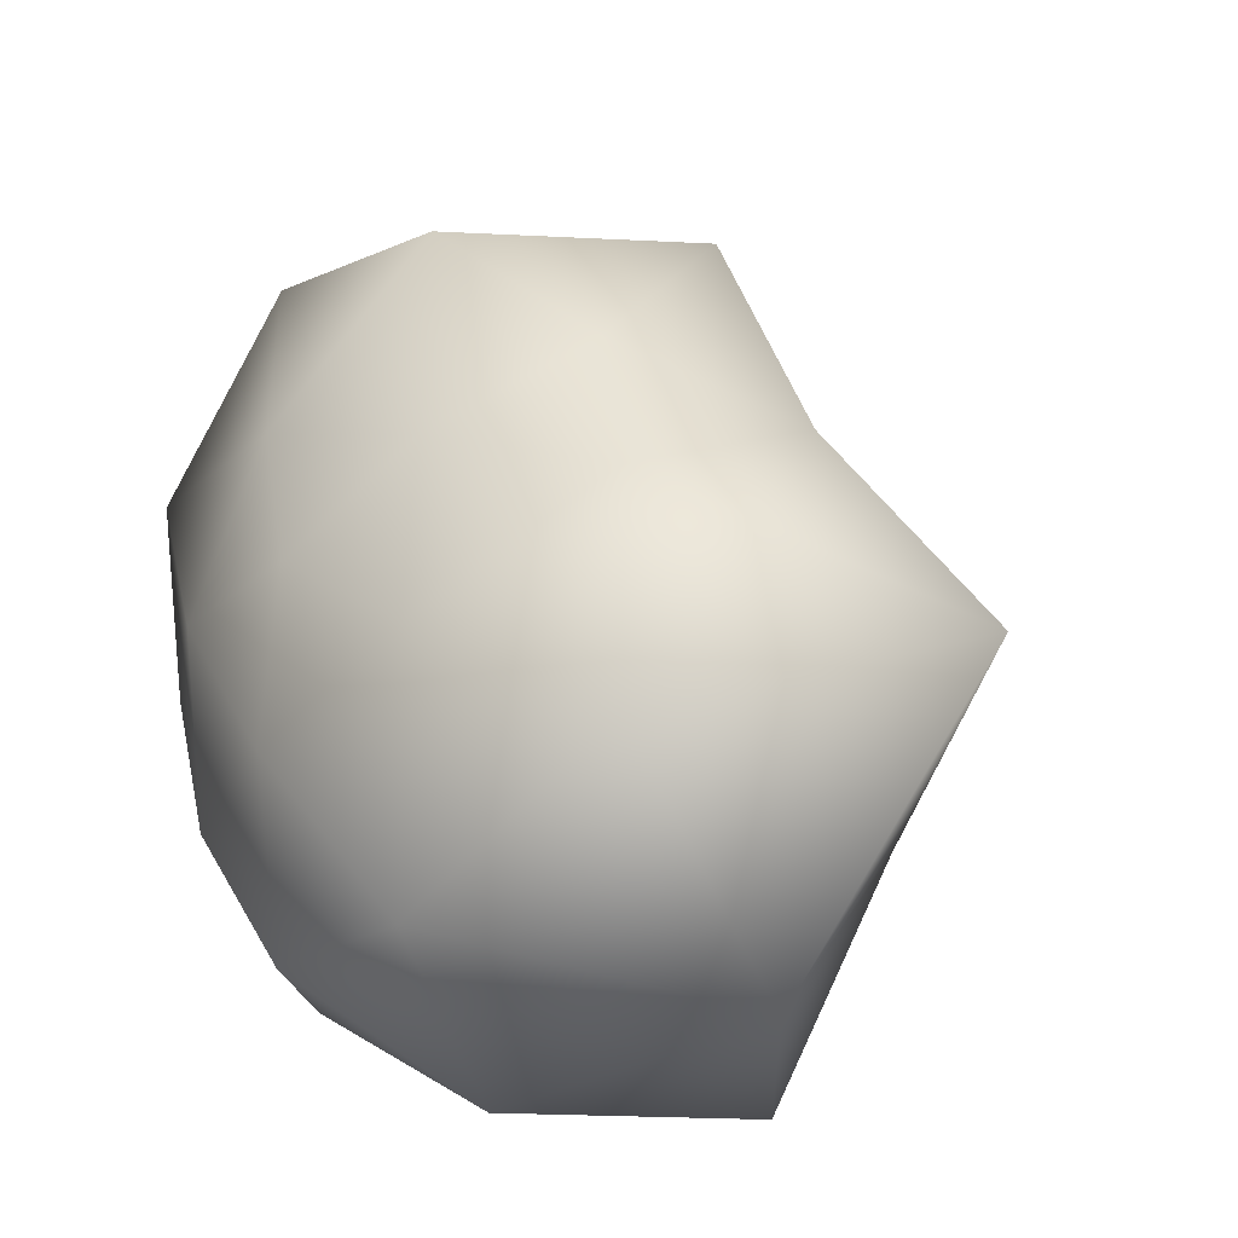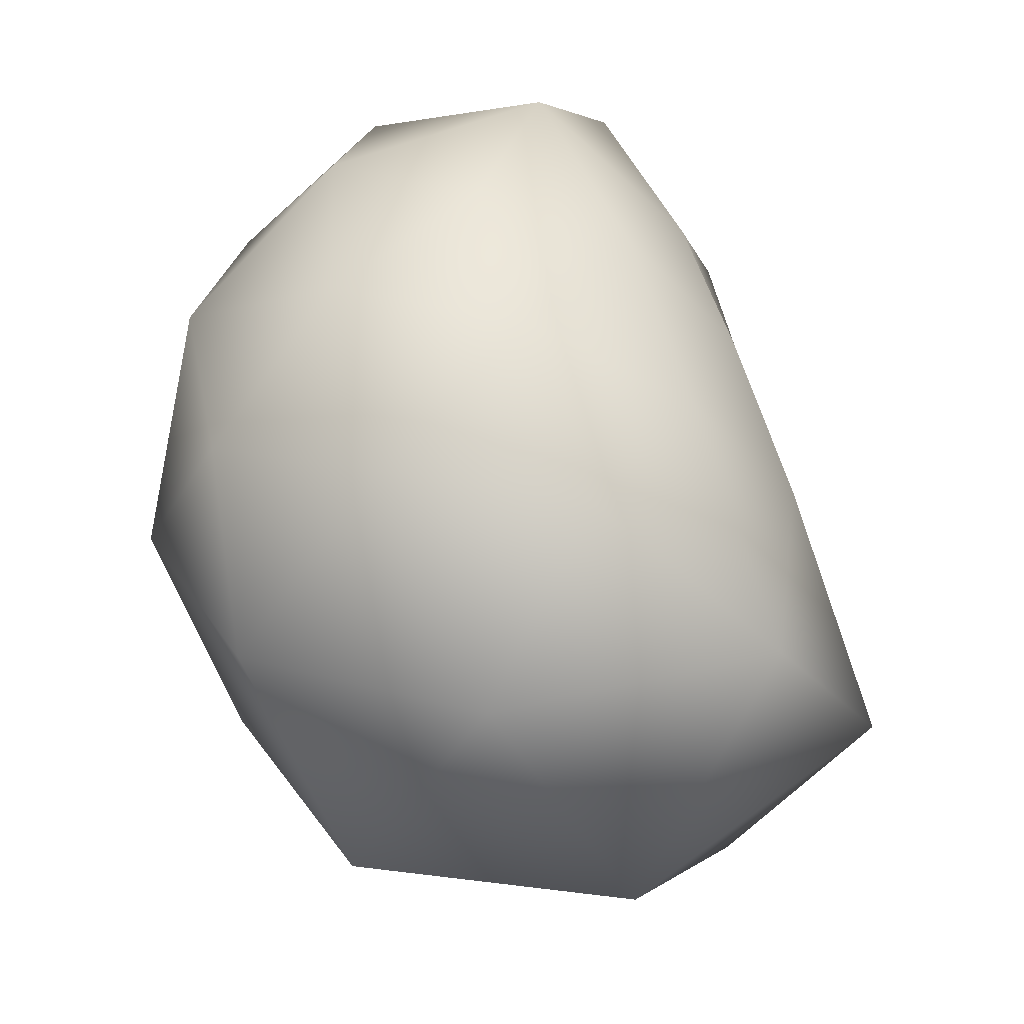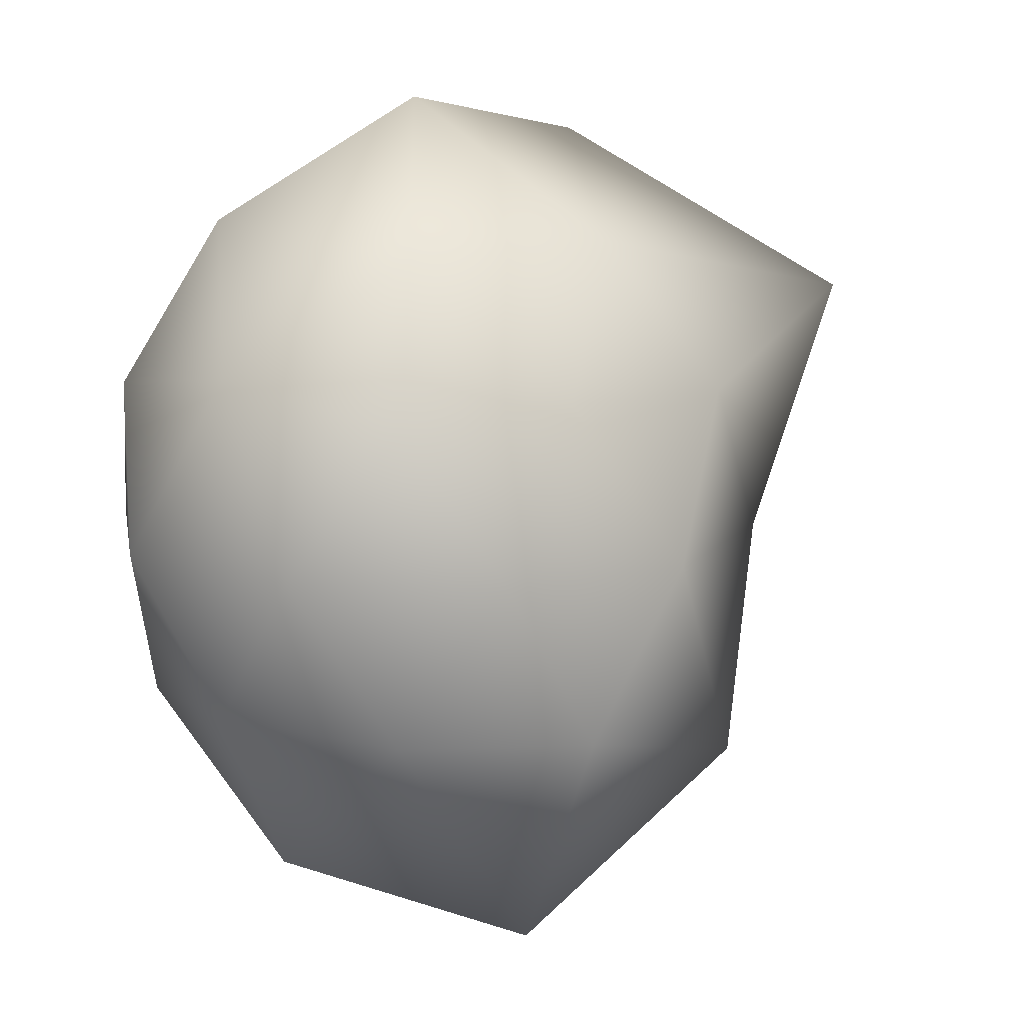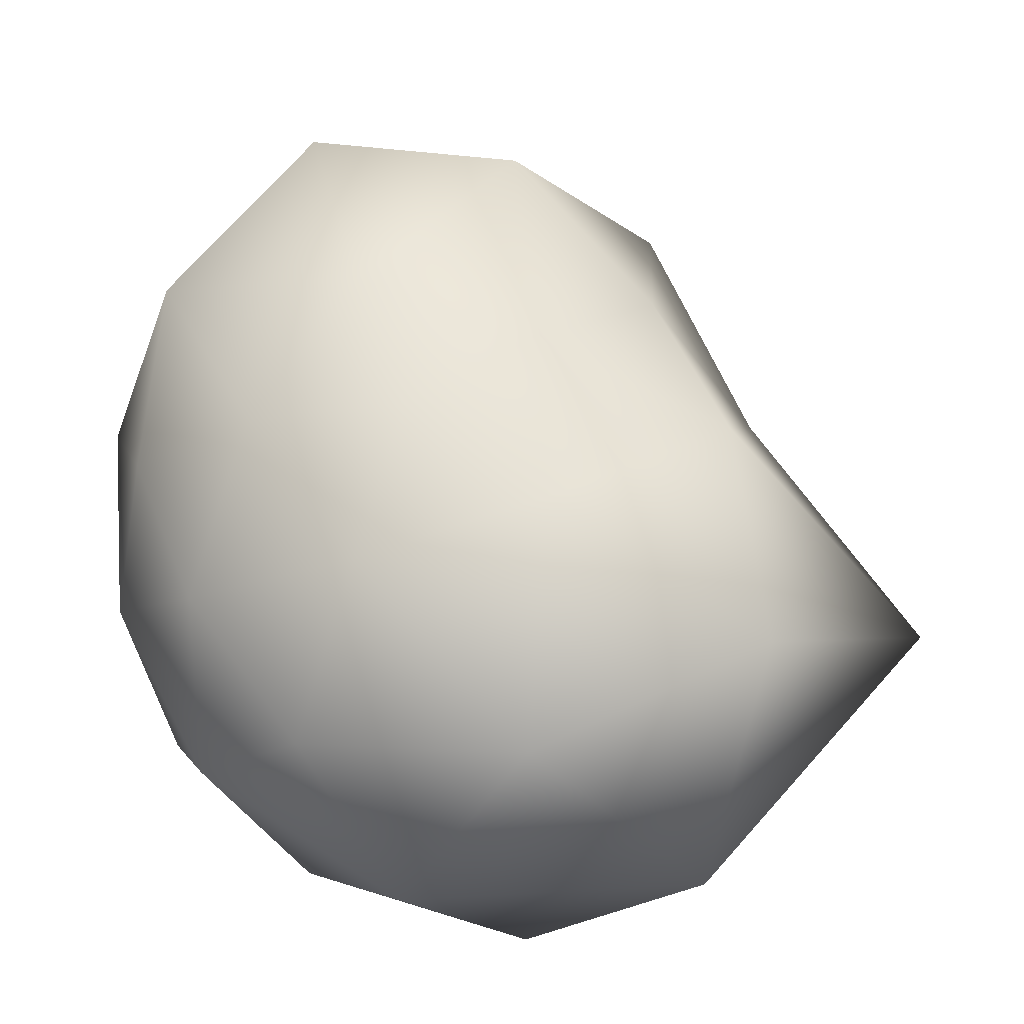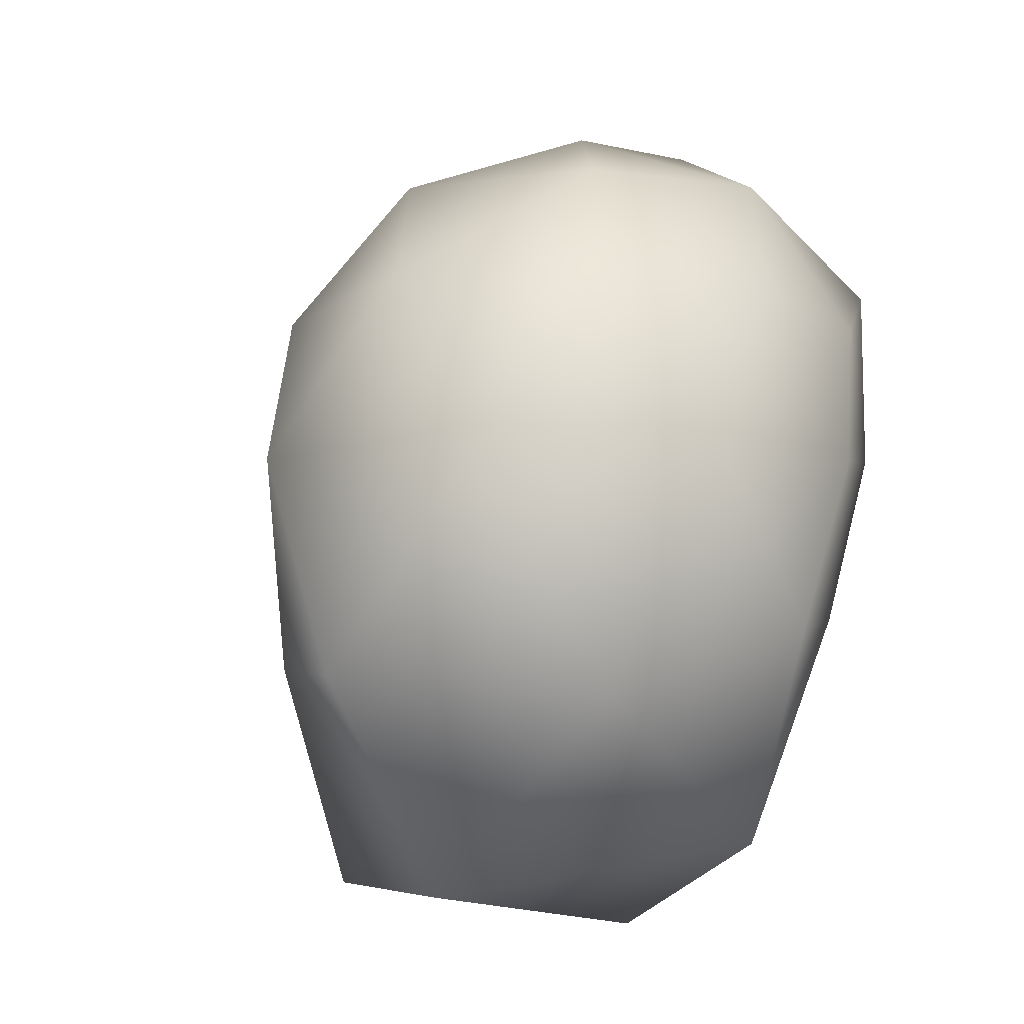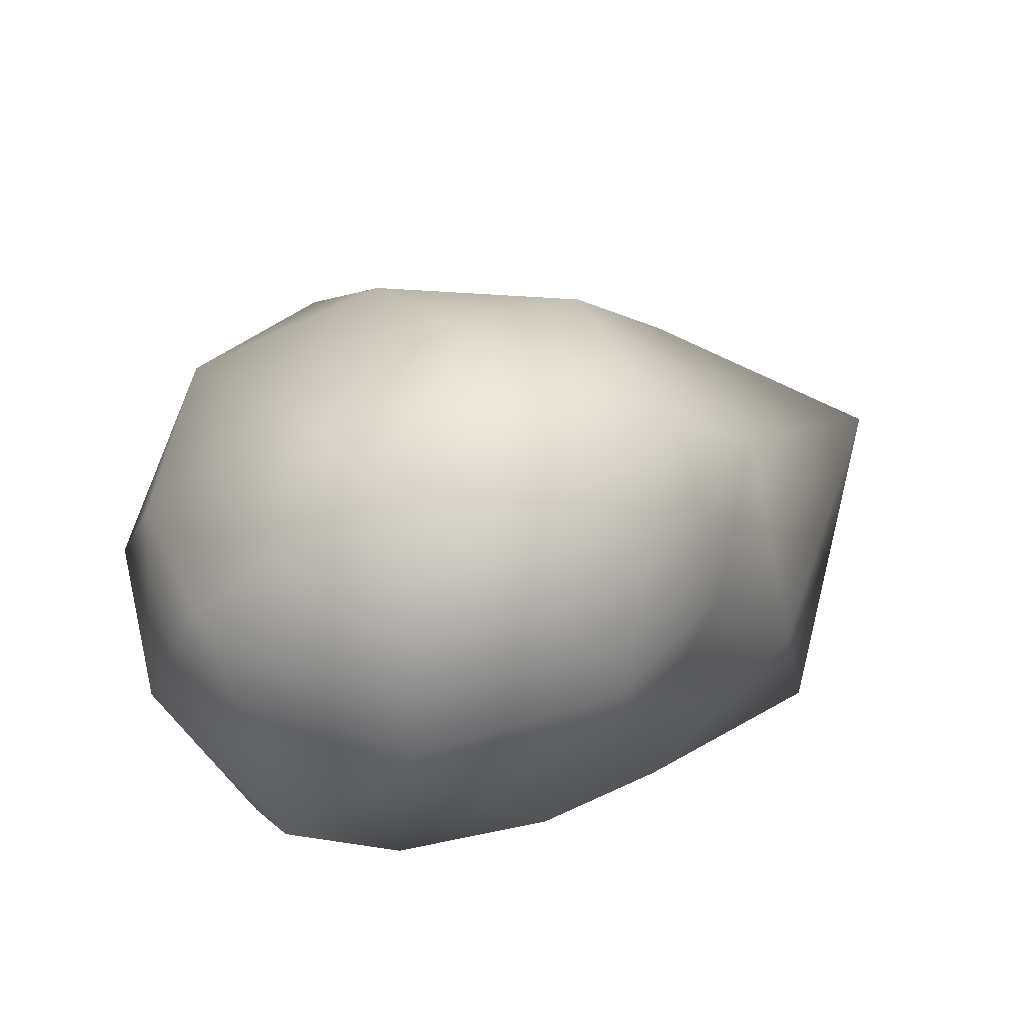
<metadata>
{"format":"obj","ext":"obj","renderer":"f3d","projection":"perspective","resolution":1024,"background":"white","views":[{"elev":-26.3,"azim":40.4,"up":"+Z"},{"elev":-51.7,"azim":-59.9,"up":"+Z"},{"elev":77.0,"azim":-16.3,"up":"+Y"},{"elev":-25.0,"azim":-0.0,"up":"+Z"},{"elev":-58.4,"azim":-120.1,"up":"+Z"},{"elev":77.7,"azim":-24.0,"up":"+Z"}]}
</metadata>
<code>
o Icosphere
v 0.000498 -0.933 0.000238
v 0.8247 -0.5272 0.597
v -0.3519 -0.6738 1.163
v -0.92 -0.4778 0.000807
v -0.3438 -0.5514 -1.013
v 1.147 -0.8192 -0.774
v 0.3484 0.5734 1.066
v -0.8405 0.5207 0.6176
v -0.8681 0.5123 -0.6416
v 0.3891 0.7476 -1.293
v 1.131 0.5627 -0.01399
v 0.004237 1.174 -0.0139
v -0.1713 -0.8639 0.5035
v 0.4074 -0.8177 0.3043
v 0.3501 -0.7352 1.047
v 1.056 -0.7053 0.02685
v 0.4507 -0.9078 -0.3171
v -0.5139 -0.8179 0.005146
v -0.8314 -0.665 0.5727
v -0.1561 -0.8403 -0.5014
v -0.7109 -0.5426 -0.5098
v 0.3882 -0.8165 -1.136
v 1.194 -0.02969 0.374
v 1.758 0.01586 -0.4203
v -0.03951 0.02726 1.583
v 0.8536 -0.03402 1.14
v -1.078 -0.009473 0.3465
v -0.7943 0.04239 1.092
v -0.7081 -0.03319 -0.9288
v -1.023 -0.01447 -0.3352
v 0.9807 0.02449 -1.301
v -0.0296 -0.008331 -1.365
v 0.8157 0.6259 0.5697
v -0.2935 0.5942 0.8955
v -0.9948 0.5876 -0.01053
v -0.3911 0.6922 -1.063
v 0.8906 0.6949 -0.6047
v 0.199 0.9566 0.54
v 0.5868 0.9261 -0.008118
v -0.492 1.01 0.3323
v -0.5124 1.035 -0.3905
v 0.1899 1.121 -0.5855
f 1 14 13
f 2 14 16
f 1 13 18
f 1 18 20
f 1 20 17
f 2 16 23
f 3 15 25
f 4 19 27
f 5 21 29
f 6 22 31
f 2 23 26
f 3 25 28
f 4 27 30
f 5 29 32
f 6 31 24
f 7 33 38
f 8 34 40
f 9 35 41
f 10 36 42
f 11 37 39
f 39 42 12
f 39 37 42
f 37 10 42
f 42 41 12
f 42 36 41
f 36 9 41
f 41 40 12
f 41 35 40
f 35 8 40
f 40 38 12
f 40 34 38
f 34 7 38
f 38 39 12
f 38 33 39
f 33 11 39
f 24 37 11
f 24 31 37
f 31 10 37
f 32 36 10
f 32 29 36
f 29 9 36
f 30 35 9
f 30 27 35
f 27 8 35
f 28 34 8
f 28 25 34
f 25 7 34
f 26 33 7
f 26 23 33
f 23 11 33
f 31 32 10
f 31 22 32
f 22 5 32
f 29 30 9
f 29 21 30
f 21 4 30
f 27 28 8
f 27 19 28
f 19 3 28
f 25 26 7
f 25 15 26
f 15 2 26
f 23 24 11
f 23 16 24
f 16 6 24
f 17 22 6
f 17 20 22
f 20 5 22
f 20 21 5
f 20 18 21
f 18 4 21
f 18 19 4
f 18 13 19
f 13 3 19
f 16 17 6
f 16 14 17
f 14 1 17
f 13 15 3
f 13 14 15
f 14 2 15

</code>
